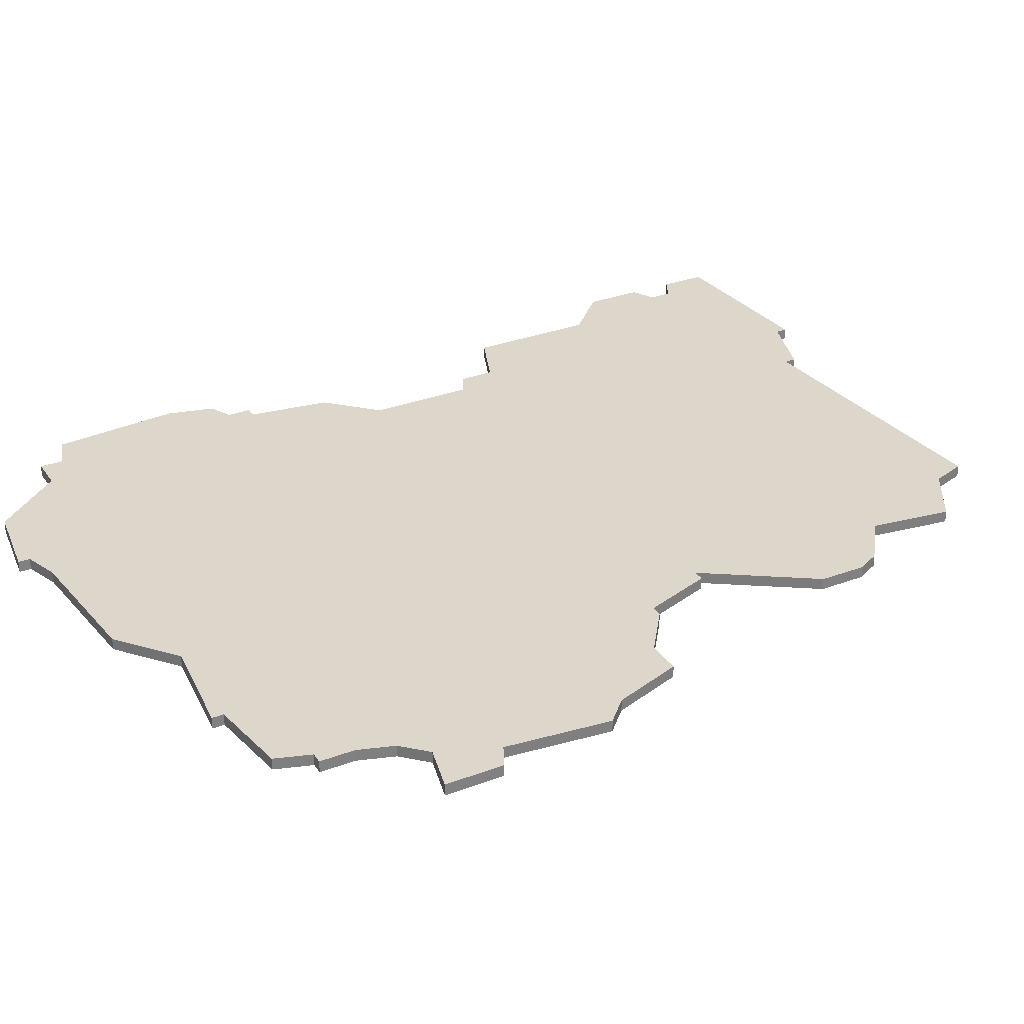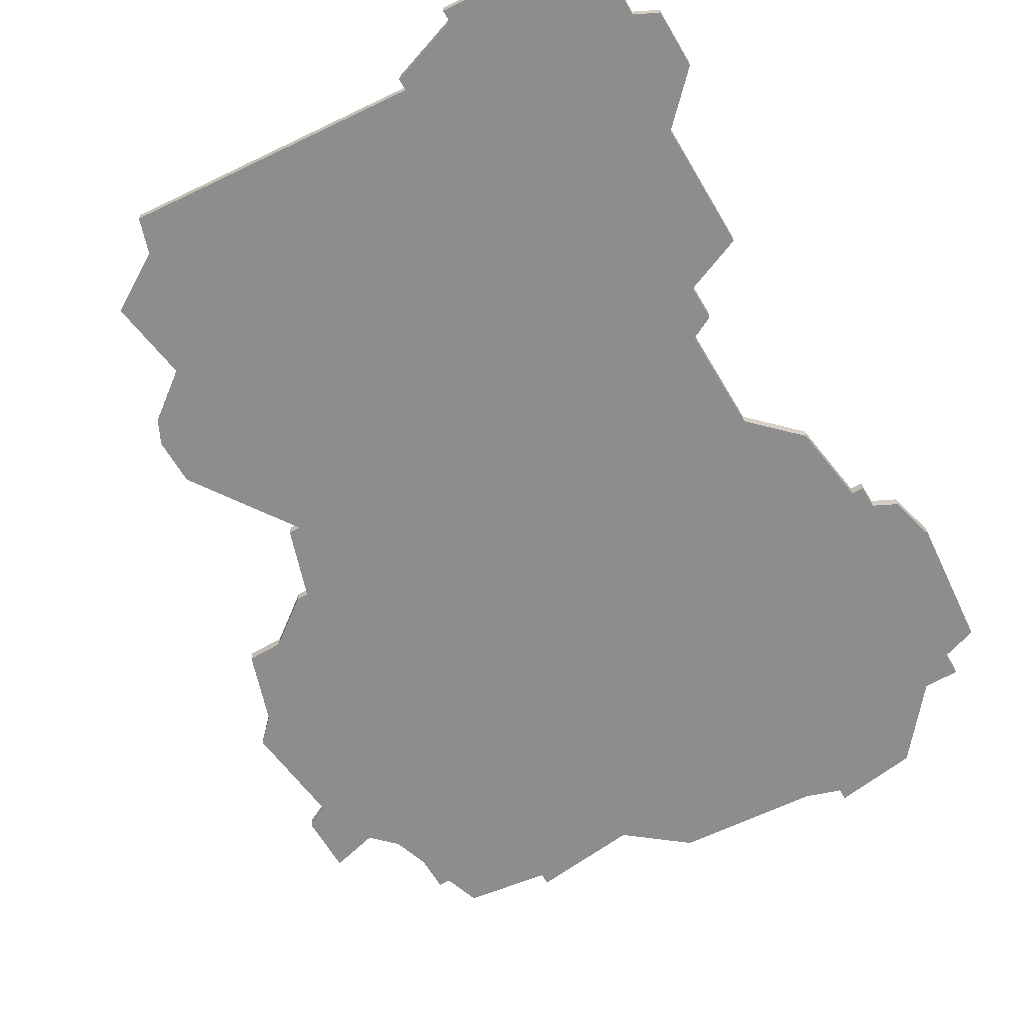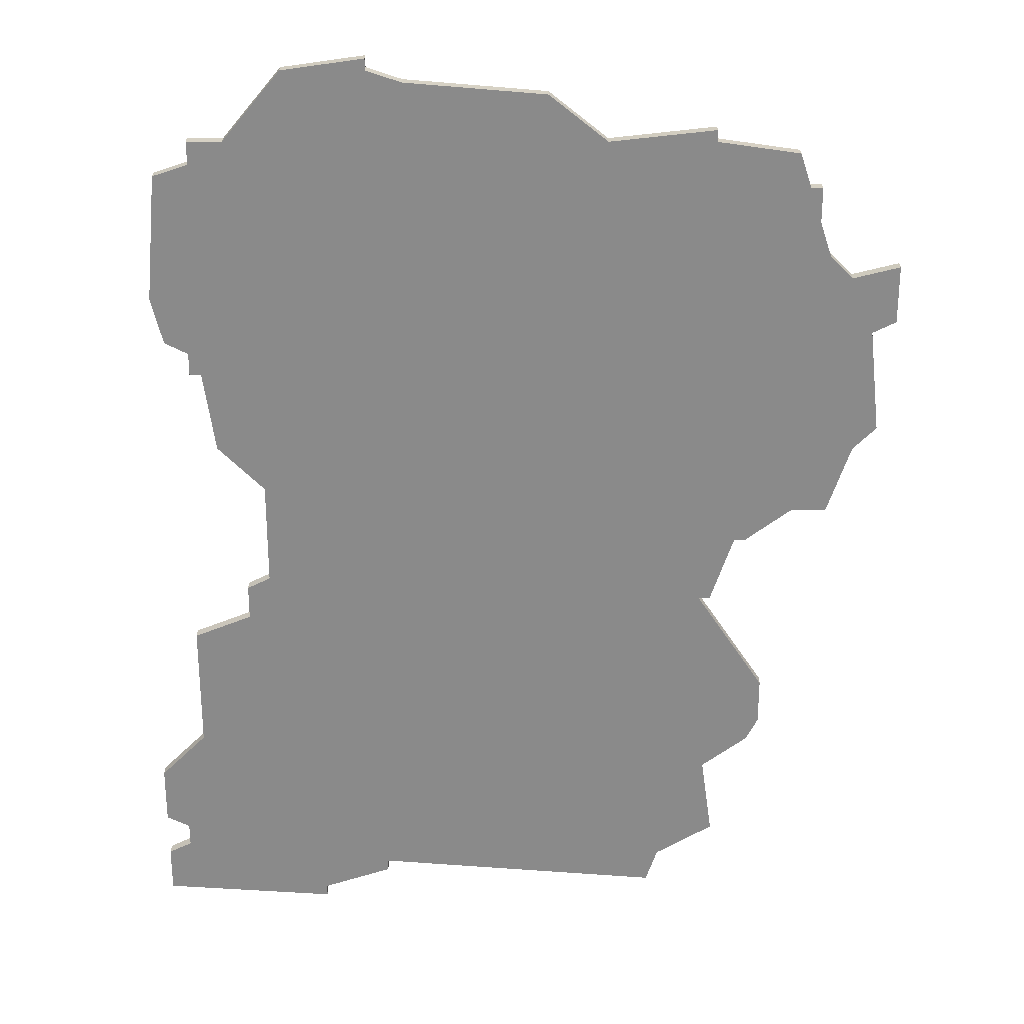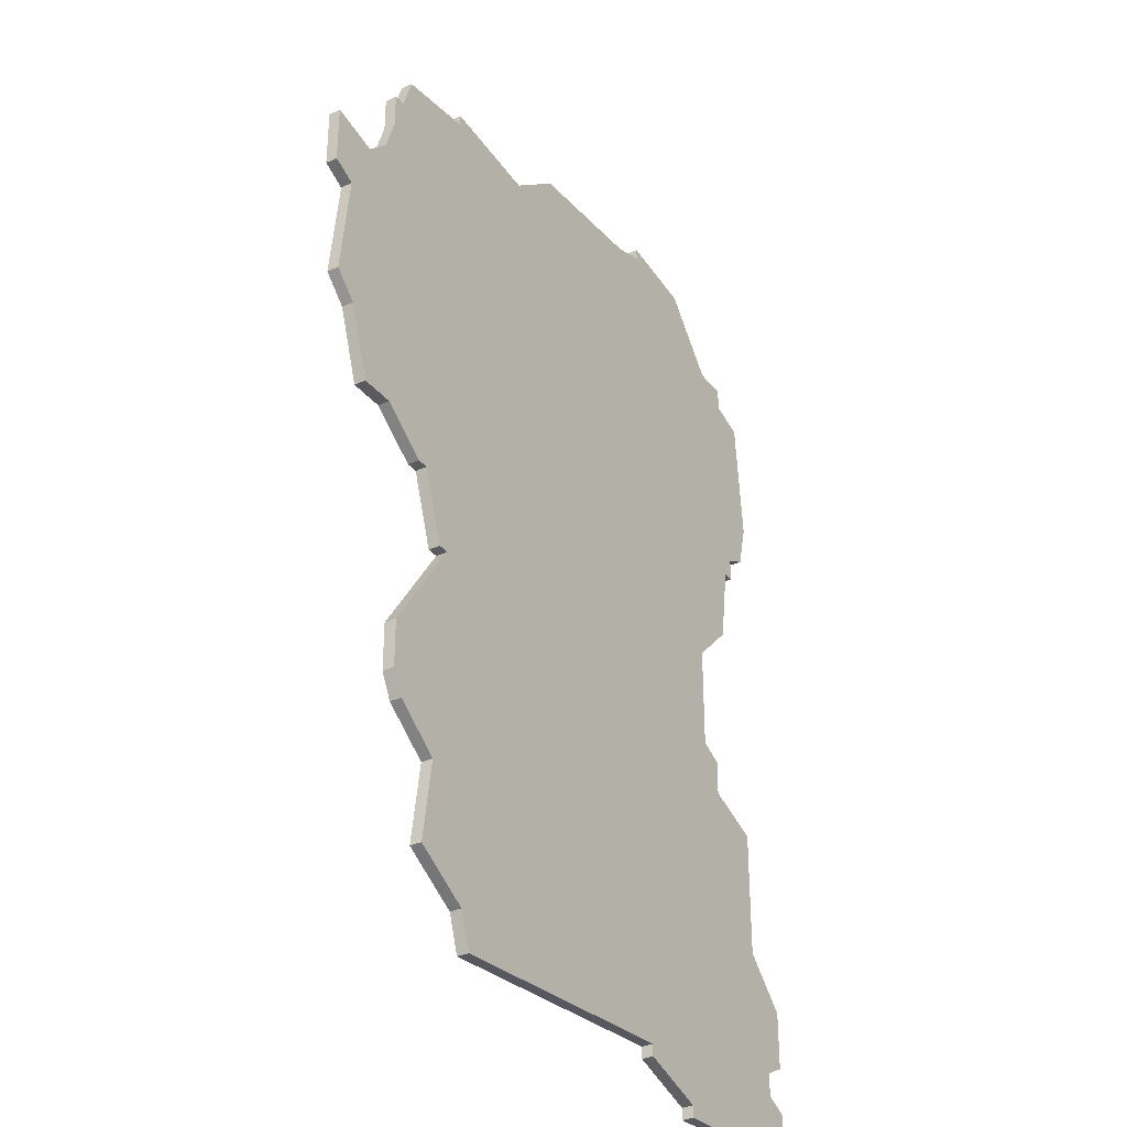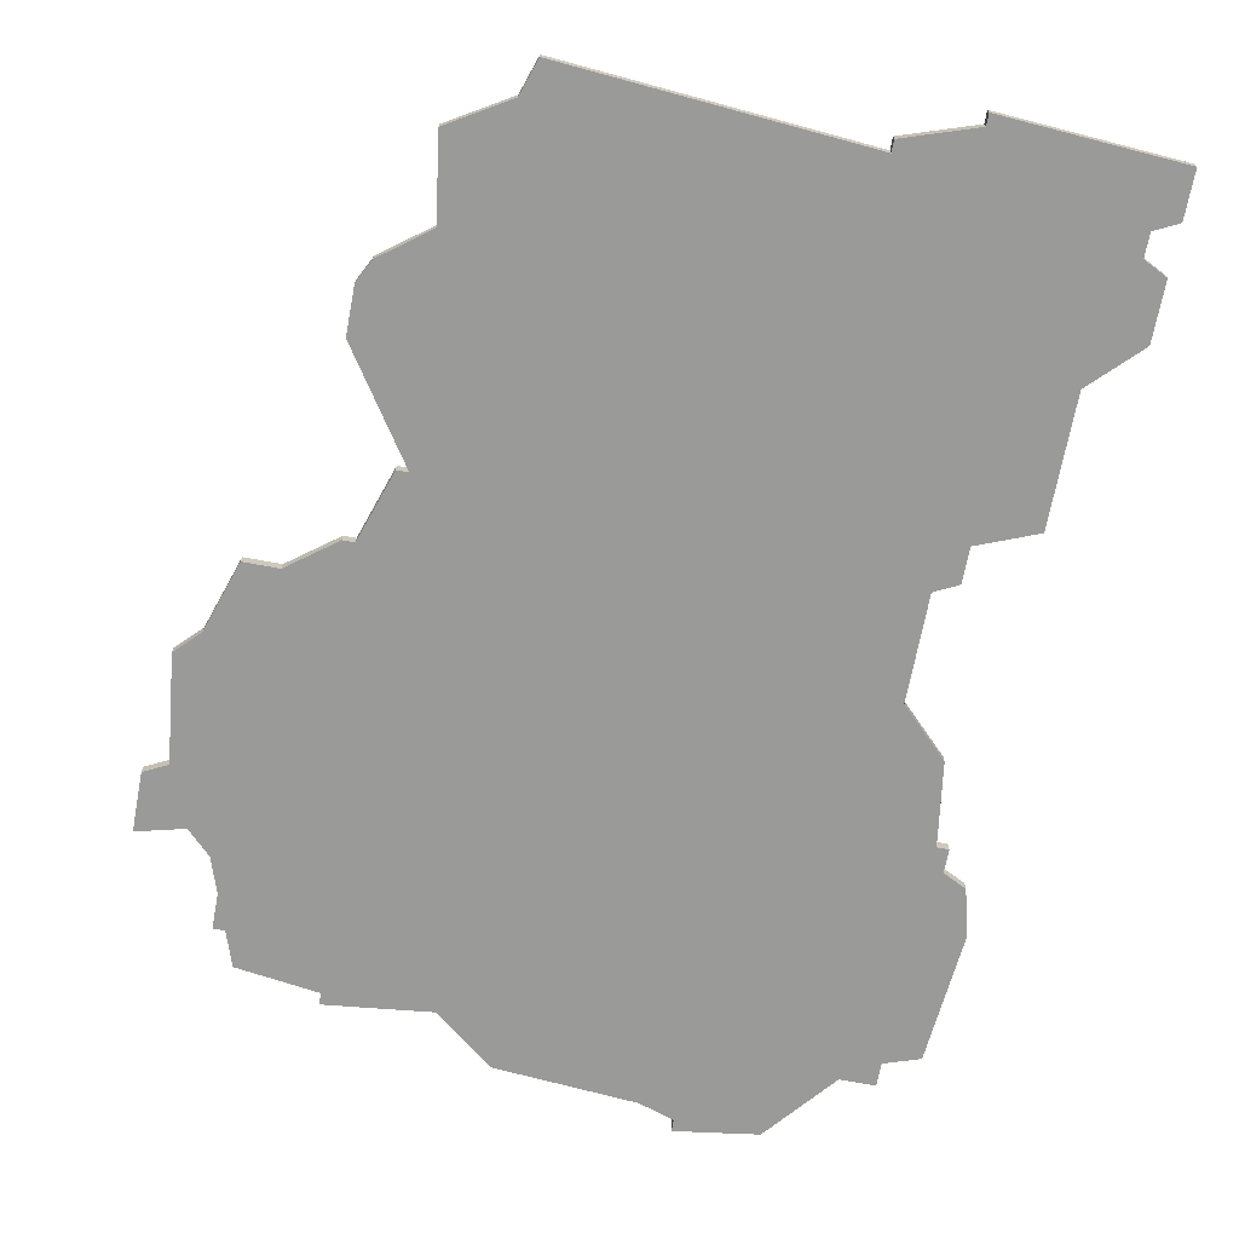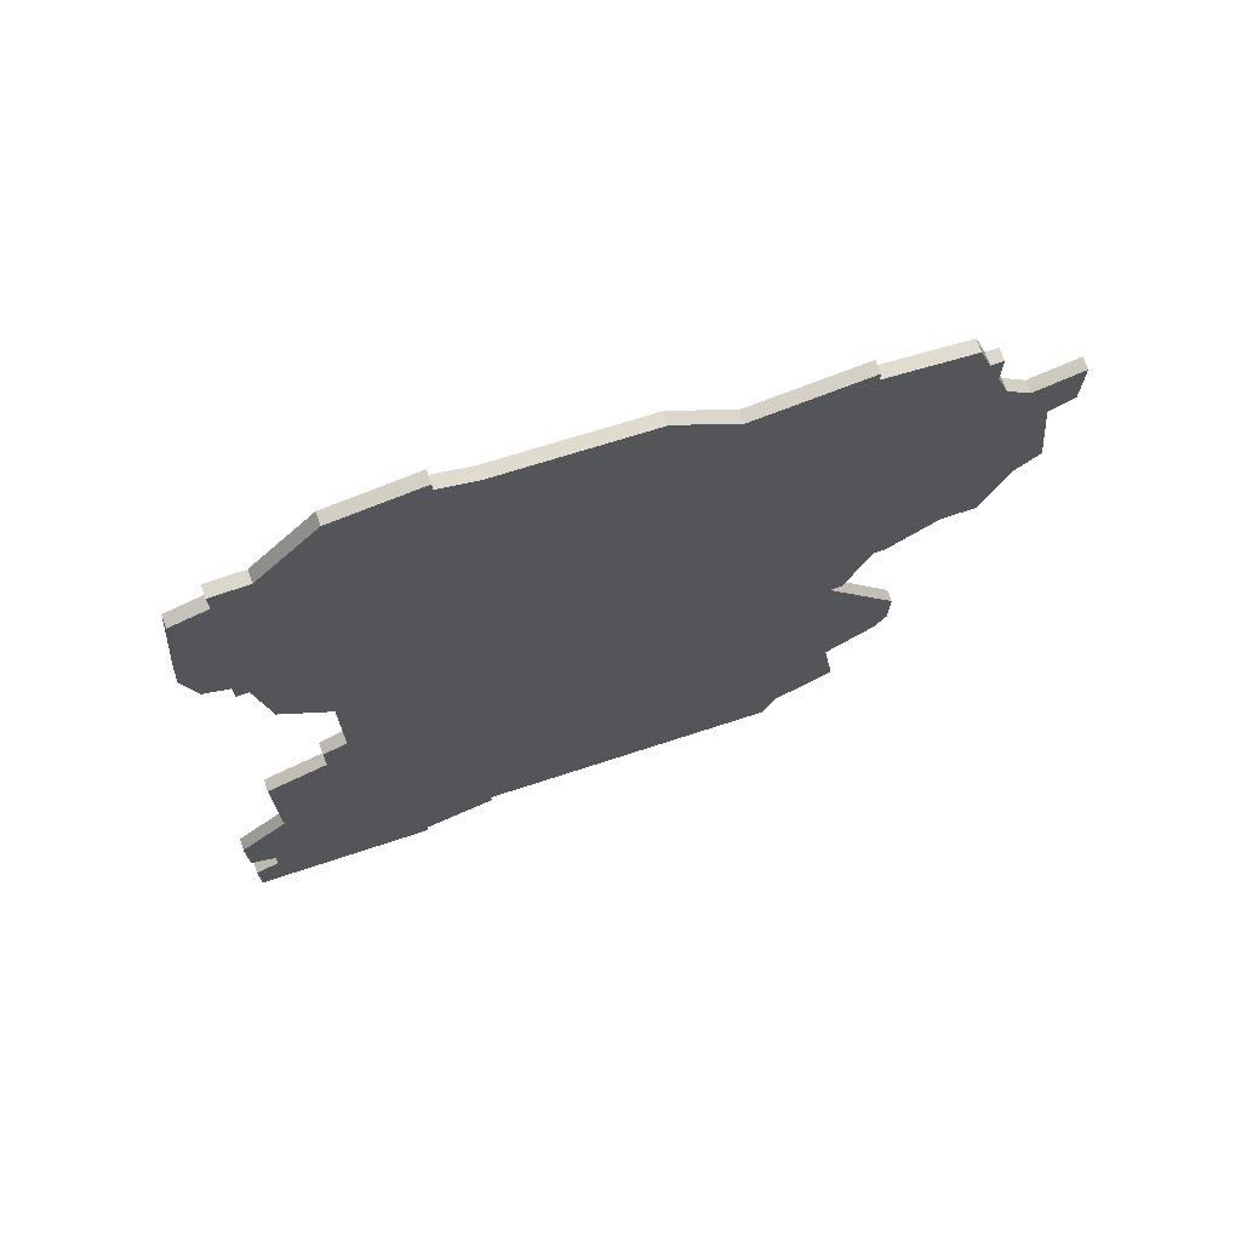
<metadata>
{"format":"obj","ext":"obj","renderer":"f3d","projection":"perspective","resolution":1024,"background":"white","views":[{"elev":30.8,"azim":-118.4,"up":"+Z"},{"elev":-64.6,"azim":30.5,"up":"+Z"},{"elev":26.6,"azim":-179.9,"up":"+Y"},{"elev":-33.1,"azim":-57.6,"up":"+Y"},{"elev":-69.2,"azim":-10.7,"up":"+Z"},{"elev":72.8,"azim":160.9,"up":"+Y"}]}
</metadata>
<code>
v 3603 -237 0
v 3600 -236 0
v 3600 -234 0
v 3597 -234 0
v 3592 -228 0
v 3585 -227 0
v 3585 -228 0
v 3582 -229 0
v 3570 -230 0
v 3565 -234 0
v 3556 -233 0
v 3556 -234 0
v 3549 -235 0
v 3548 -238 0
v 3547 -238 0
v 3547 -241 0
v 3546 -244 0
v 3544 -246 0
v 3540 -245 0
v 3540 -250 0
v 3542 -251 0
v 3541 -260 0
v 3543 -262 0
v 3545 -268 0
v 3548 -268 0
v 3552 -271 0
v 3553 -271 0
v 3555 -277 0
v 3556 -277 0
v 3550 -286 0
v 3550 -290 0
v 3551 -292 0
v 3555 -295 0
v 3554 -302 0
v 3559 -305 0
v 3560 -308 0
v 3585 -306 0
v 3585 -307 0
v 3591 -309 0
v 3591 -310 0
v 3606 -309 0
v 3606 -305 0
v 3604 -304 0
v 3604 -302 0
v 3606 -301 0
v 3606 -296 0
v 3602 -292 0
v 3602 -281 0
v 3597 -279 0
v 3597 -276 0
v 3595 -275 0
v 3595 -266 0
v 3599 -262 0
v 3600 -255 0
v 3601 -255 0
v 3601 -253 0
v 3603 -252 0
v 3604 -248 0
v 3603 -237 1
v 3600 -236 1
v 3600 -234 1
v 3597 -234 1
v 3592 -228 1
v 3585 -227 1
v 3585 -228 1
v 3582 -229 1
v 3570 -230 1
v 3565 -234 1
v 3556 -233 1
v 3556 -234 1
v 3549 -235 1
v 3548 -238 1
v 3547 -238 1
v 3547 -241 1
v 3546 -244 1
v 3544 -246 1
v 3540 -245 1
v 3540 -250 1
v 3542 -251 1
v 3541 -260 1
v 3543 -262 1
v 3545 -268 1
v 3548 -268 1
v 3552 -271 1
v 3553 -271 1
v 3555 -277 1
v 3556 -277 1
v 3550 -286 1
v 3550 -290 1
v 3551 -292 1
v 3555 -295 1
v 3554 -302 1
v 3559 -305 1
v 3560 -308 1
v 3585 -306 1
v 3585 -307 1
v 3591 -309 1
v 3591 -310 1
v 3606 -309 1
v 3606 -305 1
v 3604 -304 1
v 3604 -302 1
v 3606 -301 1
v 3606 -296 1
v 3602 -292 1
v 3602 -281 1
v 3597 -279 1
v 3597 -276 1
v 3595 -275 1
v 3595 -266 1
v 3599 -262 1
v 3600 -255 1
v 3601 -255 1
v 3601 -253 1
v 3603 -252 1
v 3604 -248 1
f 2 1 58
f 4 3 2
f 6 5 4
f 10 9 8
f 12 11 10
f 14 13 12
f 16 15 14
f 20 19 18
f 23 22 21
f 25 24 23
f 27 26 25
f 29 28 27
f 31 30 29
f 33 32 31
f 35 34 33
f 37 36 35
f 39 38 37
f 41 40 39
f 43 42 41
f 46 45 44
f 49 48 47
f 51 50 49
f 54 53 52
f 56 55 54
f 58 57 56
f 4 2 58
f 7 6 4
f 14 12 10
f 21 20 18
f 25 23 21
f 33 31 29
f 37 35 33
f 41 39 37
f 47 46 44
f 51 49 47
f 4 58 56
f 8 7 4
f 16 14 10
f 21 18 17
f 27 25 21
f 37 33 29
f 43 41 37
f 47 44 43
f 4 56 54
f 10 8 4
f 17 16 10
f 27 21 17
f 37 29 27
f 47 43 37
f 4 54 52
f 17 10 4
f 37 27 17
f 51 47 37
f 17 4 52
f 51 37 17
f 17 52 51
f 116 59 60
f 60 61 62
f 62 63 64
f 66 67 68
f 68 69 70
f 70 71 72
f 72 73 74
f 76 77 78
f 79 80 81
f 81 82 83
f 83 84 85
f 85 86 87
f 87 88 89
f 89 90 91
f 91 92 93
f 93 94 95
f 95 96 97
f 97 98 99
f 99 100 101
f 102 103 104
f 105 106 107
f 107 108 109
f 110 111 112
f 112 113 114
f 114 115 116
f 116 60 62
f 62 64 65
f 68 70 72
f 76 78 79
f 79 81 83
f 87 89 91
f 91 93 95
f 95 97 99
f 102 104 105
f 105 107 109
f 114 116 62
f 62 65 66
f 68 72 74
f 75 76 79
f 79 83 85
f 87 91 95
f 95 99 101
f 101 102 105
f 112 114 62
f 62 66 68
f 68 74 75
f 75 79 85
f 85 87 95
f 95 101 105
f 110 112 62
f 62 68 75
f 75 85 95
f 95 105 109
f 110 62 75
f 75 95 109
f 109 110 75
f 60 59 2
f 2 59 1
f 61 60 3
f 3 60 2
f 62 61 4
f 4 61 3
f 63 62 5
f 5 62 4
f 64 63 6
f 6 63 5
f 65 64 7
f 7 64 6
f 66 65 8
f 8 65 7
f 67 66 9
f 9 66 8
f 68 67 10
f 10 67 9
f 69 68 11
f 11 68 10
f 70 69 12
f 12 69 11
f 71 70 13
f 13 70 12
f 72 71 14
f 14 71 13
f 73 72 15
f 15 72 14
f 74 73 16
f 16 73 15
f 75 74 17
f 17 74 16
f 76 75 18
f 18 75 17
f 77 76 19
f 19 76 18
f 78 77 20
f 20 77 19
f 79 78 21
f 21 78 20
f 80 79 22
f 22 79 21
f 81 80 23
f 23 80 22
f 82 81 24
f 24 81 23
f 83 82 25
f 25 82 24
f 84 83 26
f 26 83 25
f 85 84 27
f 27 84 26
f 86 85 28
f 28 85 27
f 87 86 29
f 29 86 28
f 88 87 30
f 30 87 29
f 89 88 31
f 31 88 30
f 90 89 32
f 32 89 31
f 91 90 33
f 33 90 32
f 92 91 34
f 34 91 33
f 93 92 35
f 35 92 34
f 94 93 36
f 36 93 35
f 95 94 37
f 37 94 36
f 96 95 38
f 38 95 37
f 97 96 39
f 39 96 38
f 98 97 40
f 40 97 39
f 99 98 41
f 41 98 40
f 100 99 42
f 42 99 41
f 101 100 43
f 43 100 42
f 102 101 44
f 44 101 43
f 103 102 45
f 45 102 44
f 104 103 46
f 46 103 45
f 105 104 47
f 47 104 46
f 106 105 48
f 48 105 47
f 107 106 49
f 49 106 48
f 108 107 50
f 50 107 49
f 109 108 51
f 51 108 50
f 110 109 52
f 52 109 51
f 111 110 53
f 53 110 52
f 112 111 54
f 54 111 53
f 113 112 55
f 55 112 54
f 114 113 56
f 56 113 55
f 115 114 57
f 57 114 56
f 59 116 1
f 1 116 58
f 116 115 58
f 58 115 57

</code>
